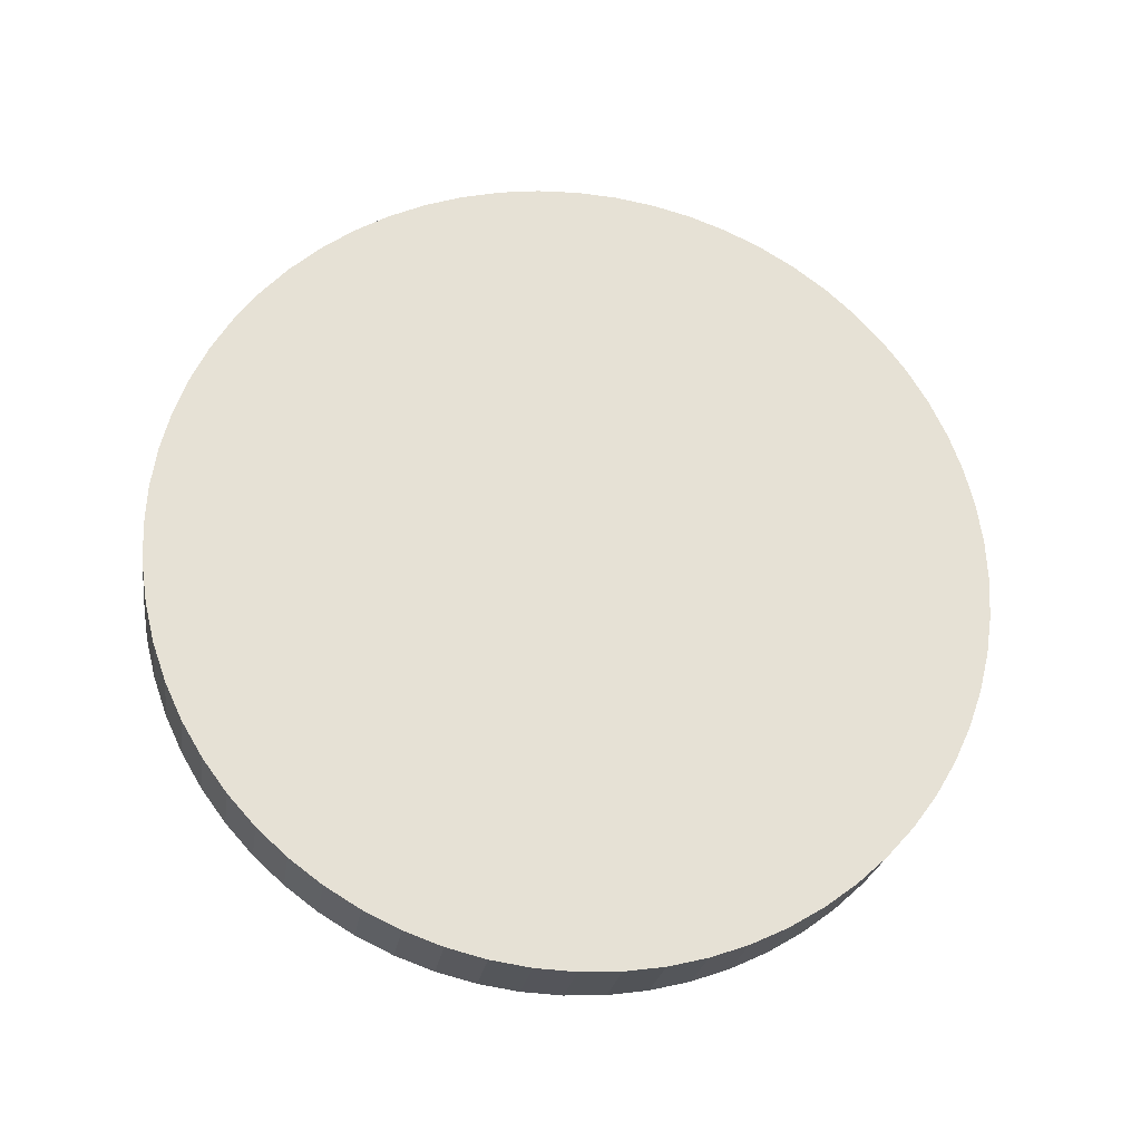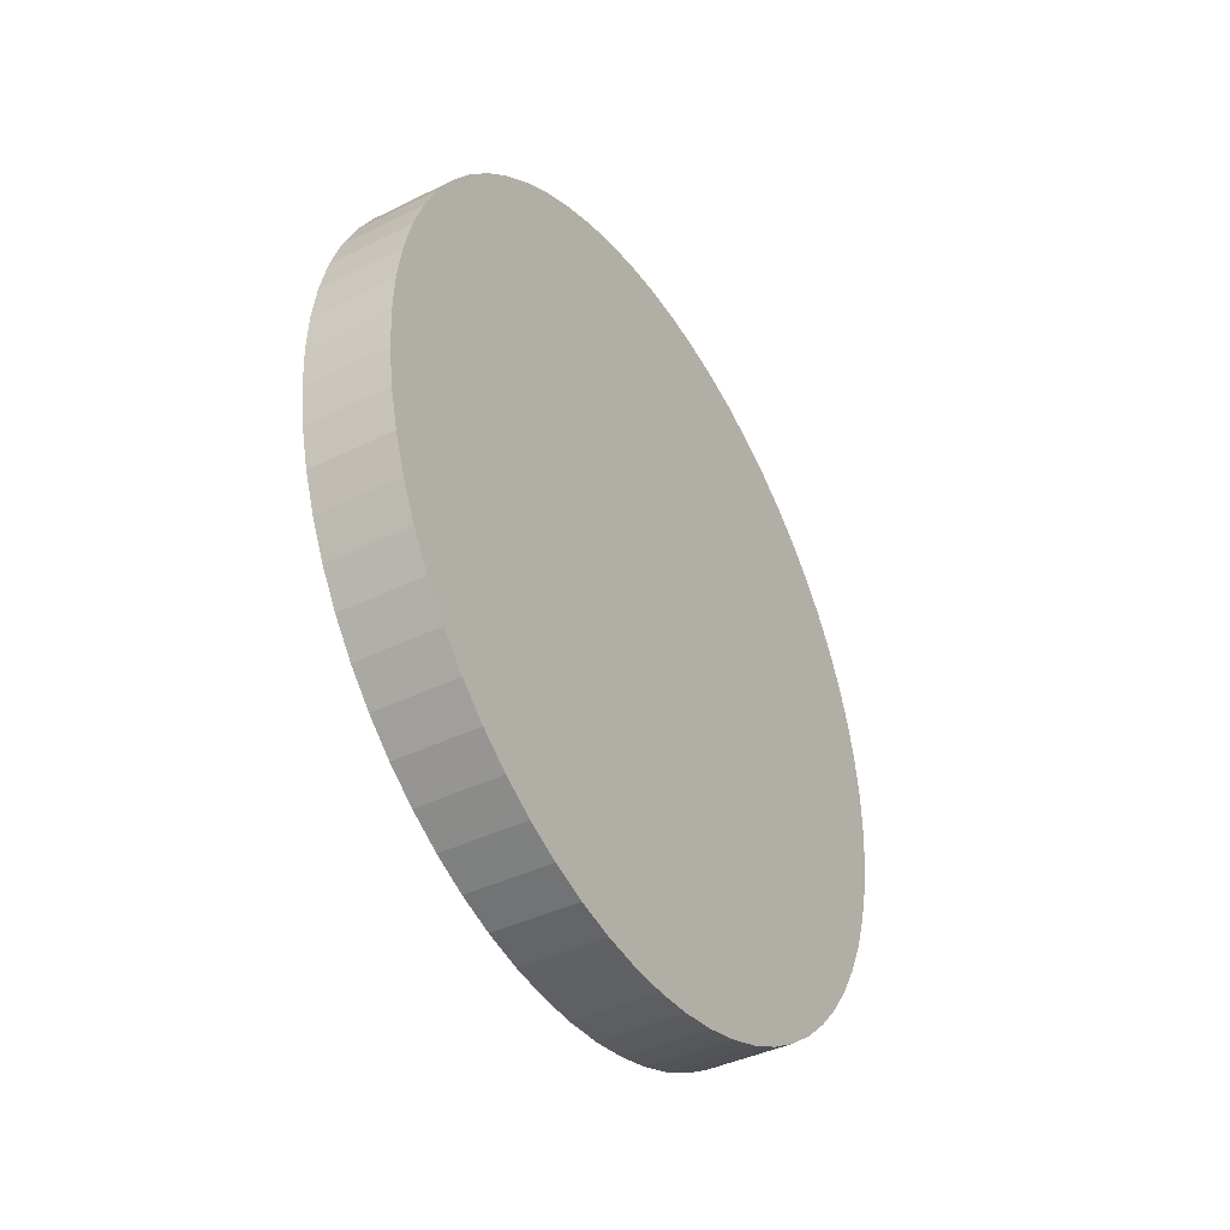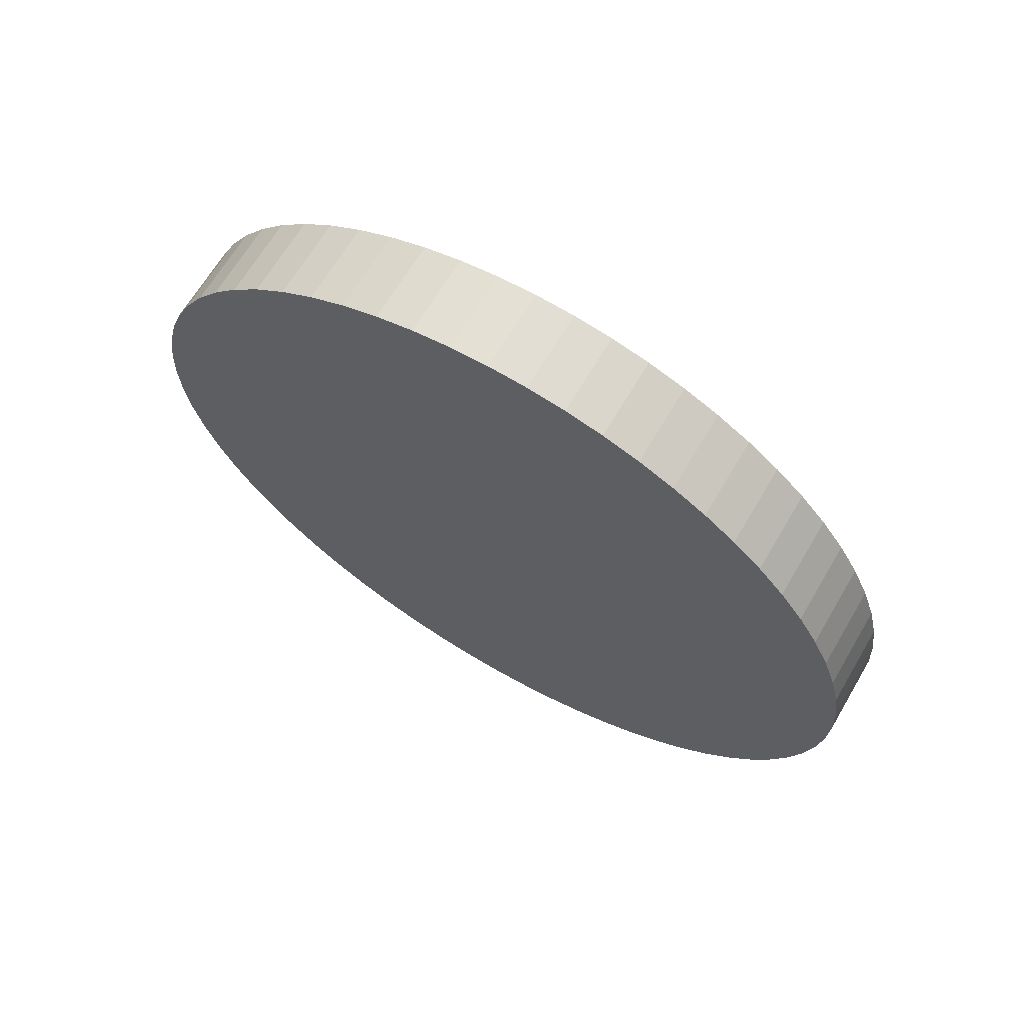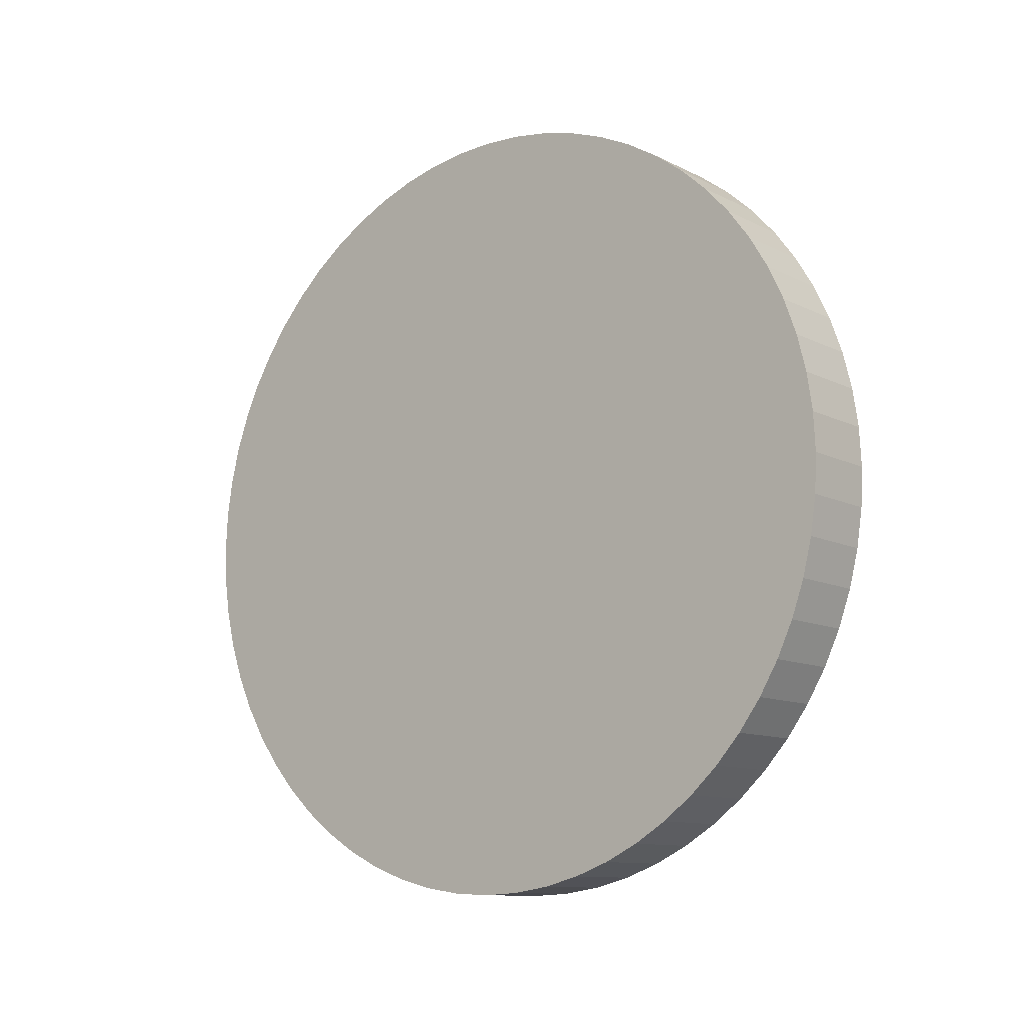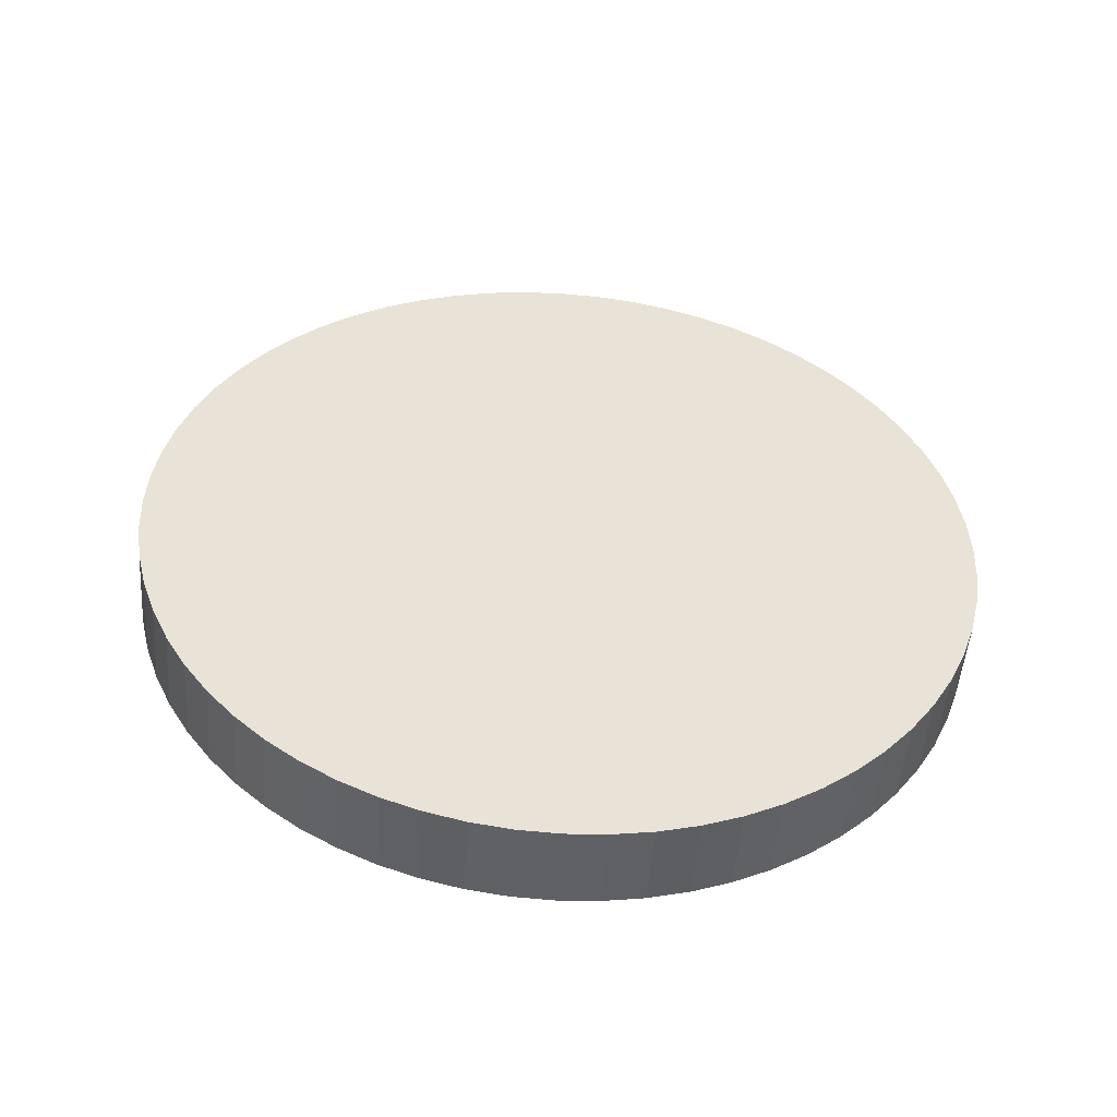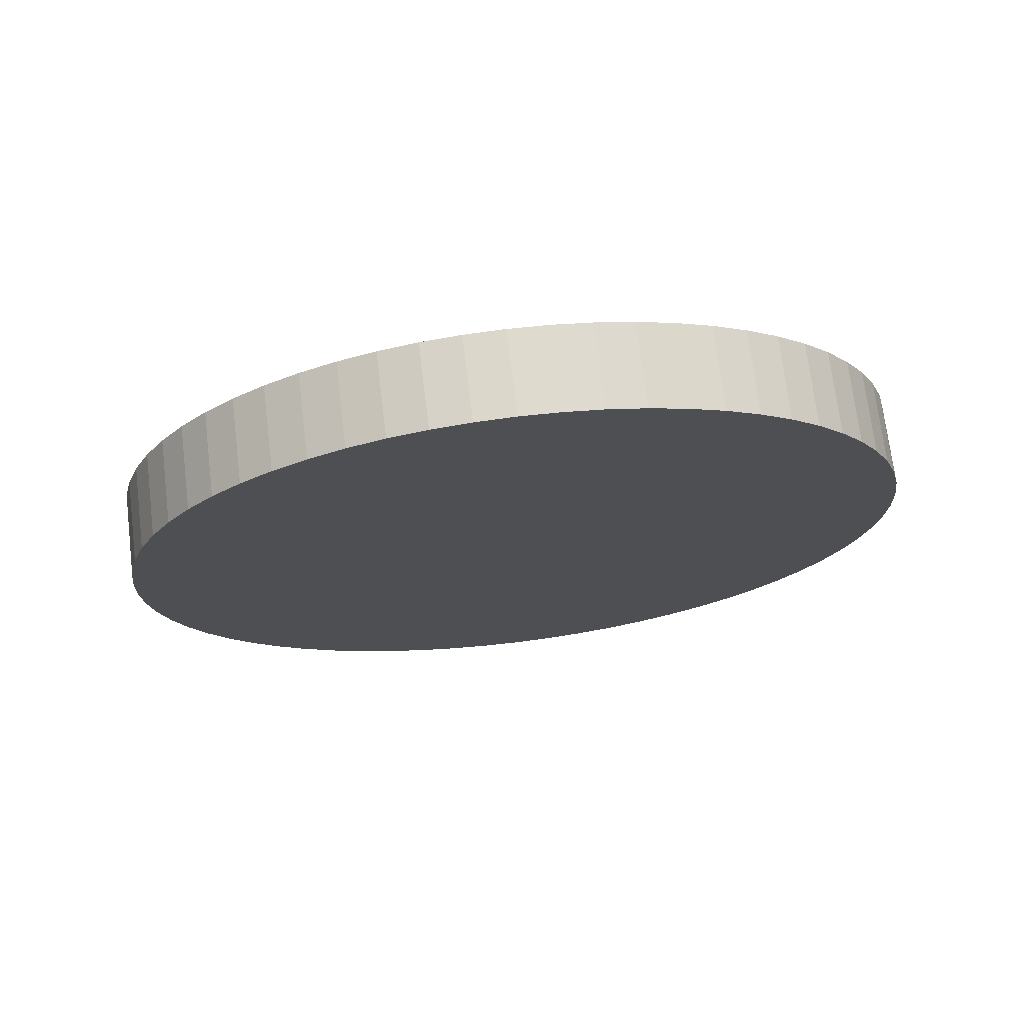
<metadata>
{"format":"obj","ext":"obj","renderer":"f3d","projection":"perspective","resolution":1024,"background":"white","views":[{"elev":-24.6,"azim":-98.7,"up":"+Z"},{"elev":-40.4,"azim":-148.8,"up":"+Y"},{"elev":66.4,"azim":120.5,"up":"+Y"},{"elev":-11.1,"azim":-50.2,"up":"+Z"},{"elev":-49.7,"azim":85.7,"up":"+Z"},{"elev":72.2,"azim":-97.0,"up":"+Z"}]}
</metadata>
<code>
o _10d536dd-b43b-42cd-a10b-d51adea43a87_1/_10d536dd-b43b-42cd-a10b-d51adea43a87/mesh70/mesh70-geometry#mesh70-geometry
v 0.4807 0.2217 0.1822
v 0.4807 0.2237 0.1823
v 0.4766 0.2217 0.1822
v 0.4807 0.2256 0.1822
v 0.4766 0.2237 0.1823
v 0.4807 0.2197 0.1819
v 0.4766 0.2256 0.1822
v 0.4766 0.2197 0.1819
v 0.4807 0.2276 0.1819
v 0.4766 0.2276 0.1819
v 0.4766 0.2178 0.1815
v 0.4807 0.2178 0.1815
v 0.4766 0.2295 0.1815
v 0.4807 0.2295 0.1815
v 0.4807 0.216 0.1808
v 0.4766 0.2314 0.1808
v 0.4766 0.216 0.1808
v 0.4807 0.2314 0.1808
v 0.4807 0.2142 0.1799
v 0.4766 0.2331 0.1799
v 0.4766 0.2142 0.1799
v 0.4807 0.2331 0.1799
v 0.4766 0.2125 0.1789
v 0.4766 0.2348 0.1789
v 0.4807 0.2125 0.1789
v 0.4807 0.2348 0.1789
v 0.4807 0.2109 0.1778
v 0.4766 0.2364 0.1778
v 0.4766 0.2109 0.1778
v 0.4807 0.2364 0.1778
v 0.4807 0.2095 0.1764
v 0.4766 0.2379 0.1764
v 0.4766 0.2095 0.1764
v 0.4807 0.2379 0.1764
v 0.4766 0.2081 0.175
v 0.4766 0.2392 0.175
v 0.4807 0.2392 0.175
v 0.4807 0.2081 0.175
v 0.4766 0.2404 0.1734
v 0.4807 0.207 0.1734
v 0.4766 0.207 0.1734
v 0.4807 0.2404 0.1734
v 0.4766 0.2414 0.1717
v 0.4807 0.206 0.1717
v 0.4766 0.206 0.1717
v 0.4807 0.2414 0.1717
v 0.4766 0.2422 0.1699
v 0.4766 0.2051 0.1699
v 0.4807 0.2422 0.1699
v 0.4807 0.2051 0.1699
v 0.4766 0.2429 0.1681
v 0.4807 0.2044 0.1681
v 0.4807 0.2429 0.1681
v 0.4766 0.2044 0.1681
v 0.4766 0.2434 0.1661
v 0.4807 0.204 0.1661
v 0.4807 0.2434 0.1661
v 0.4766 0.204 0.1661
v 0.4807 0.2437 0.1642
v 0.4766 0.2437 0.1642
v 0.4766 0.2037 0.1642
v 0.4807 0.2037 0.1642
v 0.4807 0.2036 0.1622
v 0.4766 0.2438 0.1622
v 0.4807 0.2438 0.1622
v 0.4766 0.2036 0.1622
v 0.4807 0.2037 0.1603
v 0.4766 0.2437 0.1603
v 0.4807 0.2437 0.1603
v 0.4766 0.2037 0.1603
v 0.4807 0.204 0.1583
v 0.4807 0.2434 0.1583
v 0.4766 0.2434 0.1583
v 0.4766 0.204 0.1583
v 0.4807 0.2044 0.1564
v 0.4766 0.2429 0.1564
v 0.4766 0.2044 0.1564
v 0.4807 0.2429 0.1564
v 0.4807 0.2051 0.1545
v 0.4766 0.2422 0.1545
v 0.4766 0.2051 0.1545
v 0.4807 0.2422 0.1545
v 0.4766 0.206 0.1528
v 0.4807 0.206 0.1528
v 0.4807 0.2414 0.1528
v 0.4766 0.2414 0.1528
v 0.4766 0.2404 0.1511
v 0.4807 0.207 0.1511
v 0.4766 0.207 0.1511
v 0.4807 0.2404 0.1511
v 0.4766 0.2392 0.1495
v 0.4807 0.2081 0.1495
v 0.4766 0.2081 0.1495
v 0.4807 0.2392 0.1495
v 0.4766 0.2379 0.148
v 0.4766 0.2095 0.148
v 0.4807 0.2095 0.148
v 0.4807 0.2379 0.148
v 0.4766 0.2364 0.1467
v 0.4807 0.2109 0.1467
v 0.4766 0.2109 0.1467
v 0.4807 0.2364 0.1467
v 0.4766 0.2348 0.1455
v 0.4807 0.2125 0.1455
v 0.4766 0.2125 0.1455
v 0.4807 0.2348 0.1455
v 0.4766 0.2331 0.1445
v 0.4807 0.2331 0.1445
v 0.4766 0.2142 0.1445
v 0.4807 0.2142 0.1445
v 0.4766 0.2314 0.1437
v 0.4807 0.216 0.1437
v 0.4766 0.216 0.1437
v 0.4807 0.2314 0.1437
v 0.4766 0.2295 0.143
v 0.4807 0.2178 0.143
v 0.4766 0.2178 0.143
v 0.4807 0.2295 0.143
v 0.4766 0.2276 0.1425
v 0.4807 0.2276 0.1425
v 0.4807 0.2197 0.1425
v 0.4766 0.2197 0.1425
v 0.4766 0.2256 0.1422
v 0.4807 0.2217 0.1422
v 0.4766 0.2217 0.1422
v 0.4807 0.2256 0.1422
v 0.4766 0.2237 0.1421
v 0.4807 0.2237 0.1421
f 1 2 3
f 3 2 1
f 2 1 4
f 4 1 2
f 3 2 5
f 5 2 3
f 6 1 3
f 3 1 6
f 1 6 4
f 4 6 1
f 2 4 5
f 5 4 2
f 3 5 7
f 7 5 3
f 8 6 3
f 3 6 8
f 4 6 9
f 9 6 4
f 5 4 7
f 7 4 5
f 3 7 10
f 10 7 3
f 11 6 8
f 8 6 11
f 8 3 10
f 10 3 8
f 6 12 9
f 9 12 6
f 4 9 10
f 10 9 4
f 7 4 10
f 10 4 7
f 12 6 11
f 11 6 12
f 11 8 13
f 13 8 11
f 8 10 13
f 13 10 8
f 9 12 14
f 14 12 9
f 9 14 10
f 10 14 9
f 15 12 11
f 11 12 15
f 11 13 16
f 16 13 11
f 10 14 13
f 13 14 10
f 12 15 14
f 14 15 12
f 17 15 11
f 11 15 17
f 13 14 16
f 16 14 13
f 17 11 16
f 16 11 17
f 14 15 18
f 18 15 14
f 19 15 17
f 17 15 19
f 14 18 16
f 16 18 14
f 17 16 20
f 20 16 17
f 15 19 18
f 18 19 15
f 21 19 17
f 17 19 21
f 16 18 20
f 20 18 16
f 21 17 20
f 20 17 21
f 18 19 22
f 22 19 18
f 23 19 21
f 21 19 23
f 18 22 20
f 20 22 18
f 21 20 24
f 24 20 21
f 19 25 22
f 22 25 19
f 25 19 23
f 23 19 25
f 23 21 24
f 24 21 23
f 22 26 20
f 20 26 22
f 20 26 24
f 24 26 20
f 22 25 26
f 26 25 22
f 27 25 23
f 23 25 27
f 23 24 28
f 28 24 23
f 24 26 28
f 28 26 24
f 25 27 26
f 26 27 25
f 29 27 23
f 23 27 29
f 29 23 28
f 28 23 29
f 26 30 28
f 28 30 26
f 26 27 30
f 30 27 26
f 31 27 29
f 29 27 31
f 29 28 32
f 32 28 29
f 28 30 32
f 32 30 28
f 27 31 30
f 30 31 27
f 33 31 29
f 29 31 33
f 33 29 32
f 32 29 33
f 30 34 32
f 32 34 30
f 30 31 34
f 34 31 30
f 33 35 31
f 31 35 33
f 33 32 36
f 36 32 33
f 34 37 32
f 32 37 34
f 31 38 34
f 34 38 31
f 35 33 36
f 36 33 35
f 35 38 31
f 31 38 35
f 37 36 32
f 32 36 37
f 34 38 37
f 37 38 34
f 35 36 39
f 39 36 35
f 35 40 38
f 38 40 35
f 37 39 36
f 36 39 37
f 38 40 37
f 37 40 38
f 41 35 39
f 39 35 41
f 41 40 35
f 35 40 41
f 42 39 37
f 37 39 42
f 37 40 42
f 42 40 37
f 41 39 43
f 43 39 41
f 41 44 40
f 40 44 41
f 42 43 39
f 39 43 42
f 40 44 42
f 42 44 40
f 45 41 43
f 43 41 45
f 45 44 41
f 41 44 45
f 46 43 42
f 42 43 46
f 42 44 46
f 46 44 42
f 45 43 47
f 47 43 45
f 45 48 44
f 44 48 45
f 46 49 43
f 43 49 46
f 44 50 46
f 46 50 44
f 49 47 43
f 43 47 49
f 48 45 47
f 47 45 48
f 48 50 44
f 44 50 48
f 46 50 49
f 49 50 46
f 49 51 47
f 47 51 49
f 48 47 51
f 51 47 48
f 48 52 50
f 50 52 48
f 50 52 49
f 49 52 50
f 53 51 49
f 49 51 53
f 54 48 51
f 51 48 54
f 54 52 48
f 48 52 54
f 49 52 53
f 53 52 49
f 53 55 51
f 51 55 53
f 54 51 55
f 55 51 54
f 54 56 52
f 52 56 54
f 52 56 53
f 53 56 52
f 57 55 53
f 53 55 57
f 58 54 55
f 55 54 58
f 58 56 54
f 54 56 58
f 53 56 57
f 57 56 53
f 57 59 55
f 55 59 57
f 58 55 60
f 60 55 58
f 58 61 56
f 56 61 58
f 56 62 57
f 57 62 56
f 57 62 59
f 59 62 57
f 59 60 55
f 55 60 59
f 61 58 60
f 60 58 61
f 61 62 56
f 56 62 61
f 62 63 59
f 59 63 62
f 59 64 60
f 60 64 59
f 61 60 64
f 64 60 61
f 61 63 62
f 62 63 61
f 59 63 65
f 65 63 59
f 65 64 59
f 59 64 65
f 66 61 64
f 64 61 66
f 66 63 61
f 61 63 66
f 63 67 65
f 65 67 63
f 65 68 64
f 64 68 65
f 68 66 64
f 64 66 68
f 66 67 63
f 63 67 66
f 67 69 65
f 65 69 67
f 69 68 65
f 65 68 69
f 70 66 68
f 68 66 70
f 70 67 66
f 66 67 70
f 67 71 69
f 69 71 67
f 69 72 68
f 68 72 69
f 73 70 68
f 68 70 73
f 70 74 67
f 67 74 70
f 74 71 67
f 67 71 74
f 71 72 69
f 69 72 71
f 72 73 68
f 68 73 72
f 74 70 73
f 73 70 74
f 74 75 71
f 71 75 74
f 71 75 72
f 72 75 71
f 72 76 73
f 73 76 72
f 76 74 73
f 73 74 76
f 77 75 74
f 74 75 77
f 75 78 72
f 72 78 75
f 78 76 72
f 72 76 78
f 77 74 76
f 76 74 77
f 77 79 75
f 75 79 77
f 75 79 78
f 78 79 75
f 78 80 76
f 76 80 78
f 80 77 76
f 76 77 80
f 81 79 77
f 77 79 81
f 79 82 78
f 78 82 79
f 82 80 78
f 78 80 82
f 81 77 80
f 80 77 81
f 81 83 79
f 79 83 81
f 79 84 82
f 82 84 79
f 82 85 80
f 80 85 82
f 86 81 80
f 80 81 86
f 83 81 86
f 86 81 83
f 83 84 79
f 79 84 83
f 84 85 82
f 82 85 84
f 85 86 80
f 80 86 85
f 87 83 86
f 86 83 87
f 83 88 84
f 84 88 83
f 84 88 85
f 85 88 84
f 85 87 86
f 86 87 85
f 89 83 87
f 87 83 89
f 89 88 83
f 83 88 89
f 88 90 85
f 85 90 88
f 90 87 85
f 85 87 90
f 91 89 87
f 87 89 91
f 89 92 88
f 88 92 89
f 88 92 90
f 90 92 88
f 90 91 87
f 87 91 90
f 93 89 91
f 91 89 93
f 93 92 89
f 89 92 93
f 92 94 90
f 90 94 92
f 94 91 90
f 90 91 94
f 95 93 91
f 91 93 95
f 93 96 92
f 92 96 93
f 92 97 94
f 94 97 92
f 94 98 91
f 91 98 94
f 96 93 95
f 95 93 96
f 98 95 91
f 91 95 98
f 96 97 92
f 92 97 96
f 97 98 94
f 94 98 97
f 99 96 95
f 95 96 99
f 95 98 99
f 99 98 95
f 100 97 96
f 96 97 100
f 97 100 98
f 98 100 97
f 101 96 99
f 99 96 101
f 98 102 99
f 99 102 98
f 101 100 96
f 96 100 101
f 100 102 98
f 98 102 100
f 103 101 99
f 99 101 103
f 99 102 103
f 103 102 99
f 104 100 101
f 101 100 104
f 100 104 102
f 102 104 100
f 105 101 103
f 103 101 105
f 102 106 103
f 103 106 102
f 105 104 101
f 101 104 105
f 104 106 102
f 102 106 104
f 107 105 103
f 103 105 107
f 106 108 103
f 103 108 106
f 109 104 105
f 105 104 109
f 104 110 106
f 106 110 104
f 109 105 107
f 107 105 109
f 103 108 107
f 107 108 103
f 110 108 106
f 106 108 110
f 110 104 109
f 109 104 110
f 111 109 107
f 107 109 111
f 107 108 111
f 111 108 107
f 110 112 108
f 108 112 110
f 112 110 109
f 109 110 112
f 113 109 111
f 111 109 113
f 108 114 111
f 111 114 108
f 112 114 108
f 108 114 112
f 113 112 109
f 109 112 113
f 115 113 111
f 111 113 115
f 111 114 115
f 115 114 111
f 112 116 114
f 114 116 112
f 116 112 113
f 113 112 116
f 117 113 115
f 115 113 117
f 114 118 115
f 115 118 114
f 116 118 114
f 114 118 116
f 117 116 113
f 113 116 117
f 119 117 115
f 115 117 119
f 118 120 115
f 115 120 118
f 116 121 118
f 118 121 116
f 122 116 117
f 117 116 122
f 122 117 119
f 119 117 122
f 115 120 119
f 119 120 115
f 121 120 118
f 118 120 121
f 121 116 122
f 122 116 121
f 123 122 119
f 119 122 123
f 119 120 123
f 123 120 119
f 121 124 120
f 120 124 121
f 124 121 122
f 122 121 124
f 125 122 123
f 123 122 125
f 120 126 123
f 123 126 120
f 124 126 120
f 120 126 124
f 125 124 122
f 122 124 125
f 127 125 123
f 123 125 127
f 126 128 123
f 123 128 126
f 124 128 126
f 126 128 124
f 127 124 125
f 125 124 127
f 123 128 127
f 127 128 123
f 128 124 127
f 127 124 128

</code>
